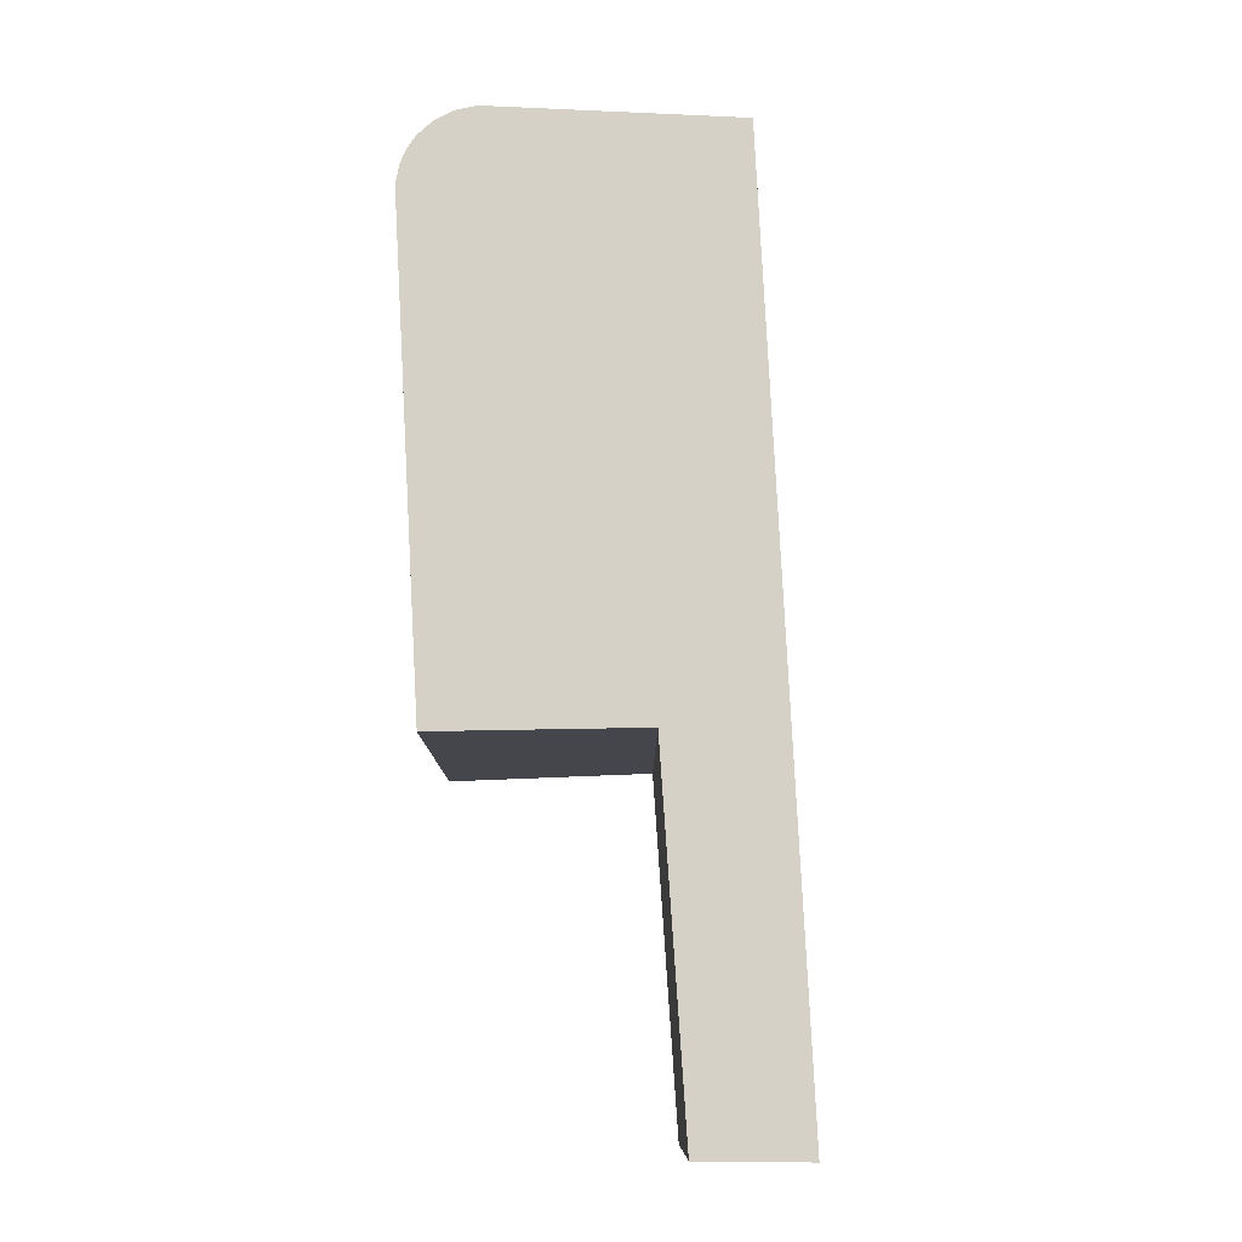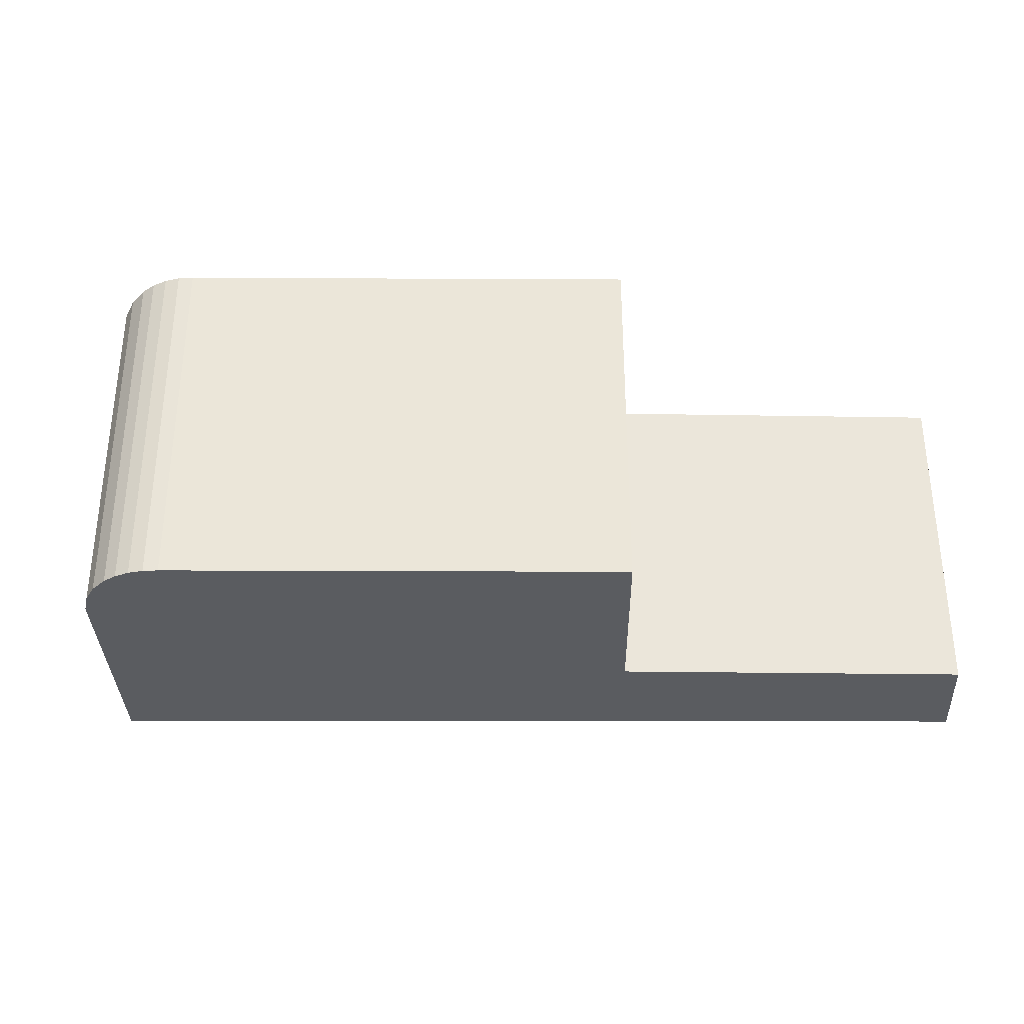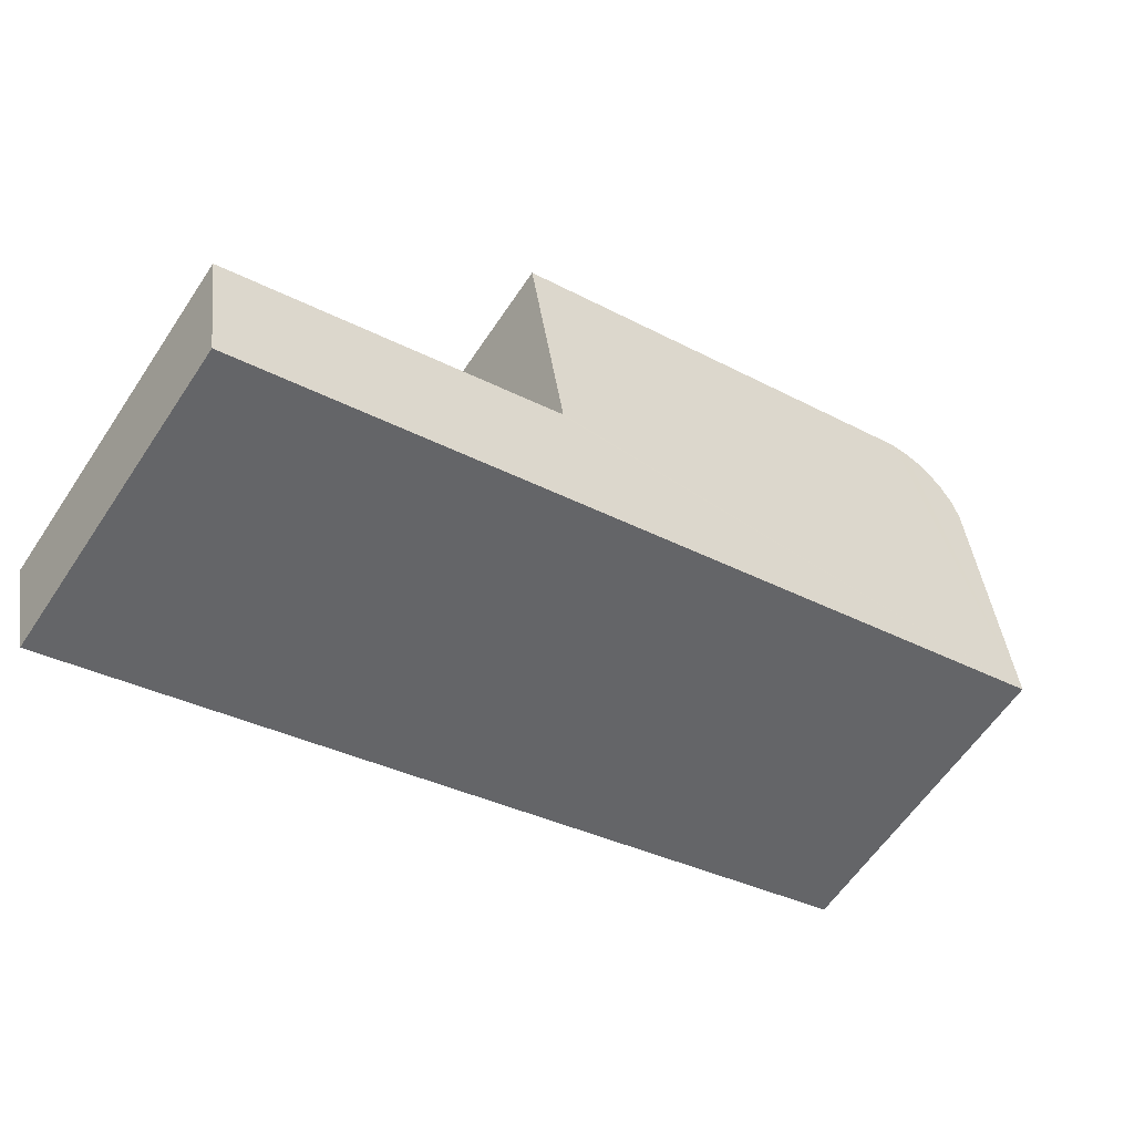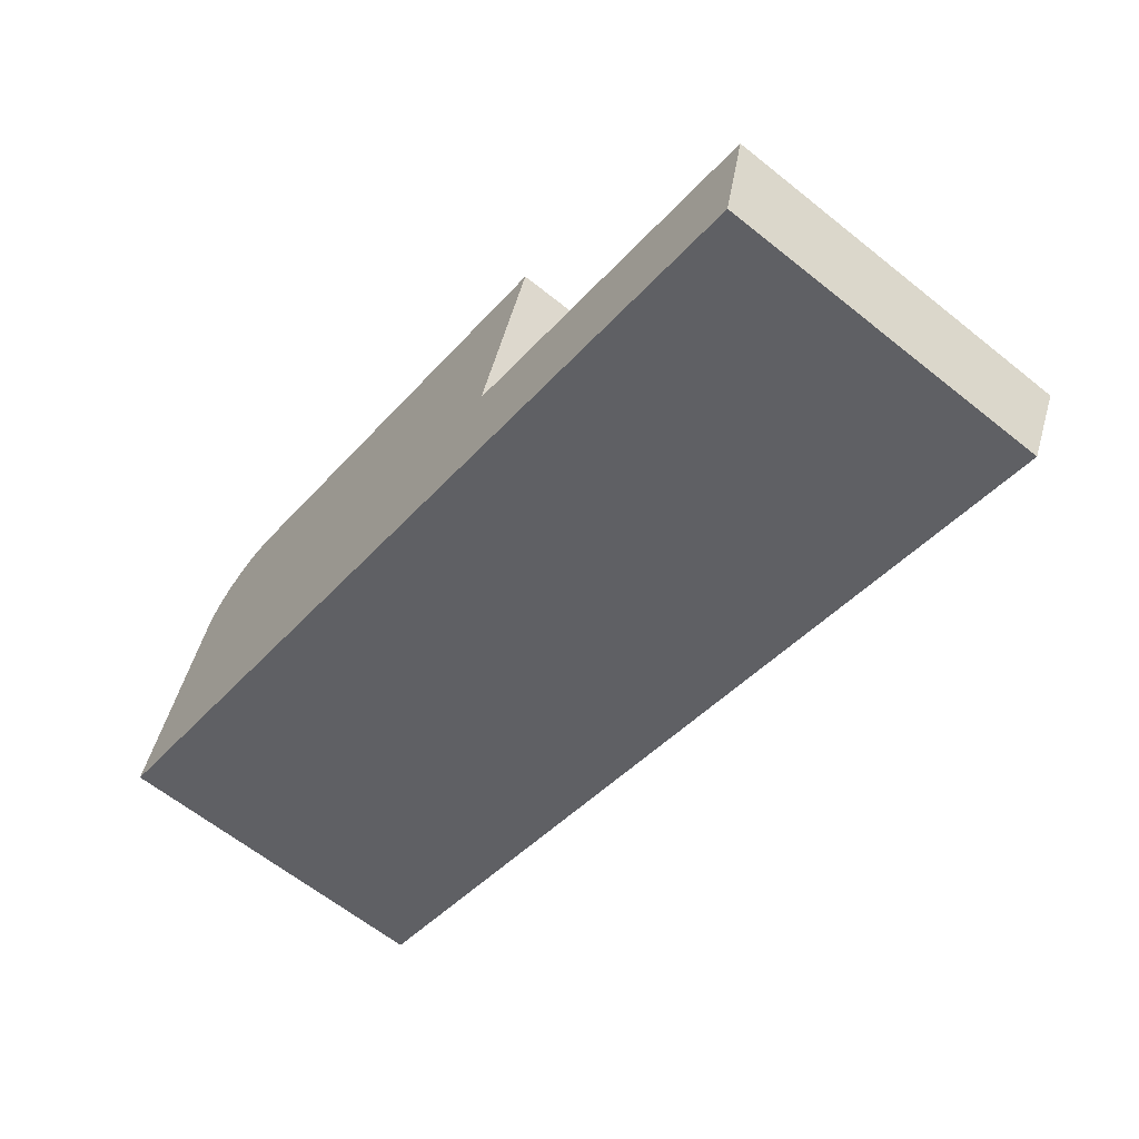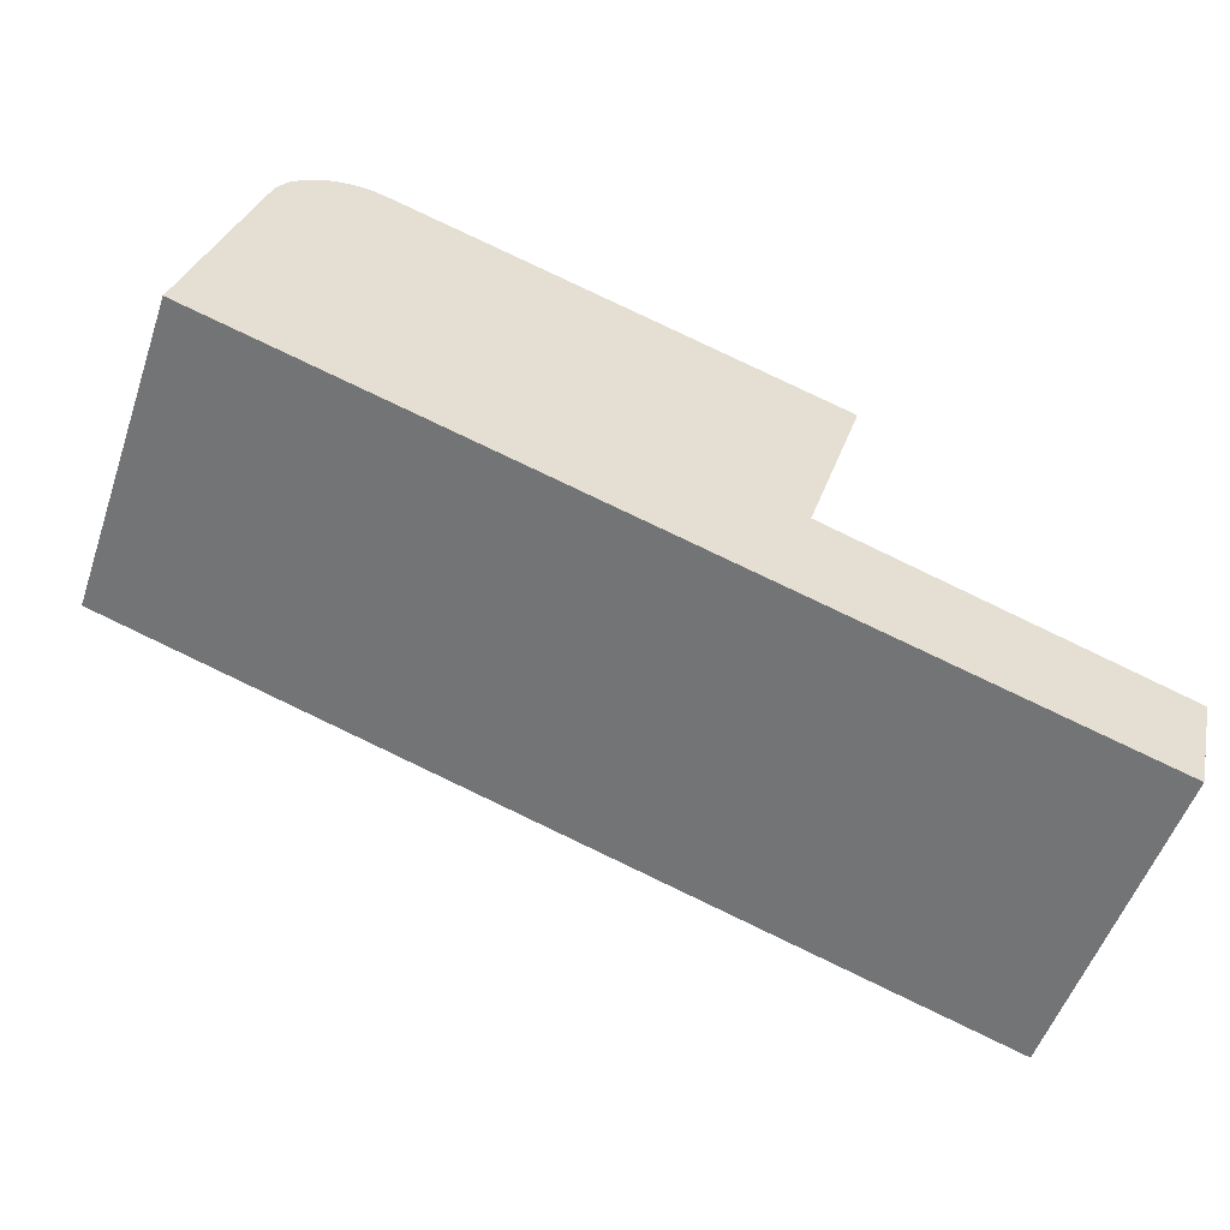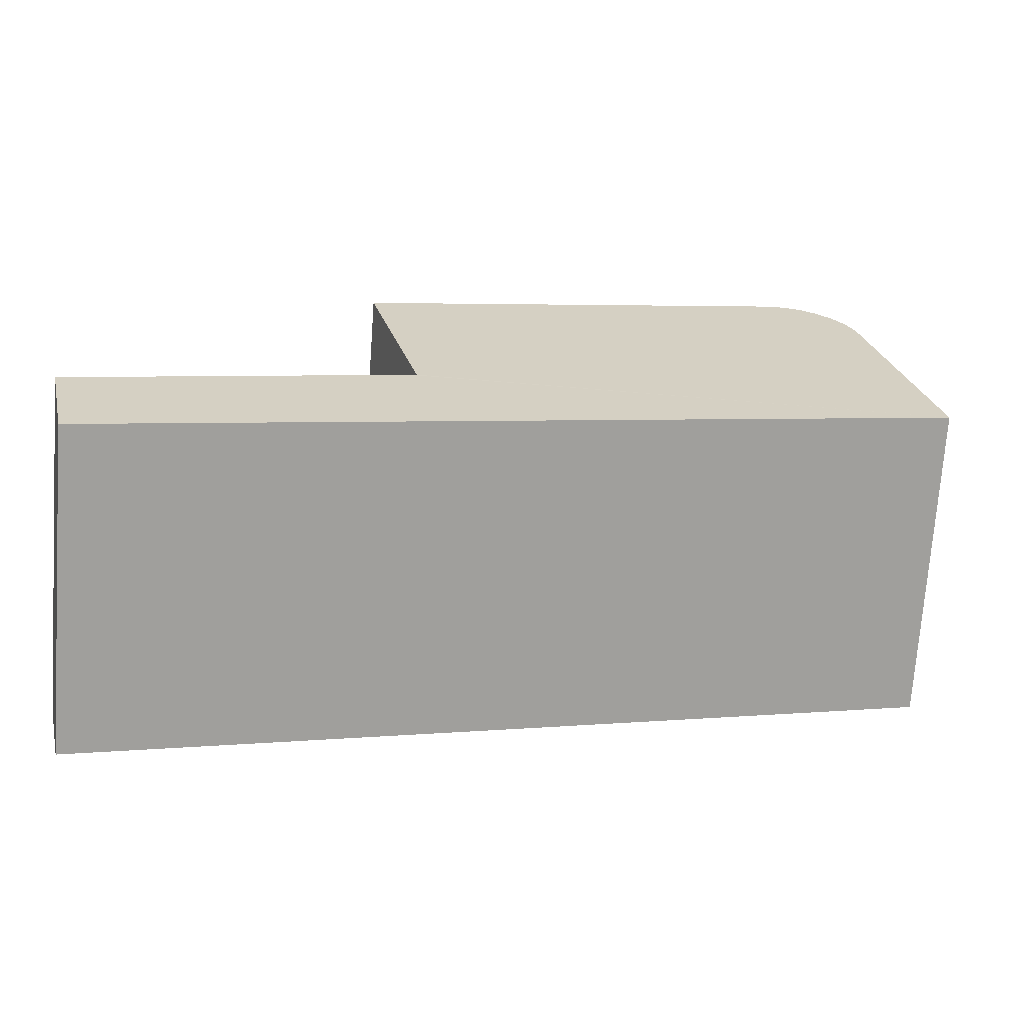
<metadata>
{"format":"obj","ext":"obj","renderer":"f3d","projection":"perspective","resolution":1024,"background":"white","views":[{"elev":79.8,"azim":104.5,"up":"+Y"},{"elev":-33.8,"azim":17.3,"up":"+Y"},{"elev":-61.0,"azim":146.3,"up":"+Z"},{"elev":-63.1,"azim":51.0,"up":"+Z"},{"elev":-53.7,"azim":-18.8,"up":"+Z"},{"elev":-73.3,"azim":175.9,"up":"+Z"}]}
</metadata>
<code>
v  0.957 5.771 3.43
v  1.448 5.924 4.263
v  1.731 5.964 4.431
v  1.215 5.877 4.03
v  1.048 5.825 3.746
v  11.93 5.194 -3.735
v  14.3 5.474 -2.67
v  13.89 5.194 -4.349
v  8.981 5.489 -0.903
v  8.49 5.194 -2.658
v  0 5.194 3.18e-16
v  8.867 5.49 -0.865
v  9.79 6.01 2.206
v  2.686 6.015 4.464
v  2.449 6.013 4.523
v  2.205 6.003 4.538
v  1.963 5.987 4.507
v  1.215 -2.468e-16 4.03
v  1.048 -2.294e-16 3.746
v  1.448 -2.61e-16 4.263
v  1.731 -2.713e-16 4.431
v  1.963 -2.76e-16 4.507
v  2.205 -2.779e-16 4.538
v  2.449 -2.77e-16 4.523
v  2.686 -2.733e-16 4.464
v  9.79 -1.351e-16 2.206
v  8.867 5.297e-17 -0.865
v  14.3 1.635e-16 -2.67
v  8.981 5.529e-17 -0.903
v  13.89 2.663e-16 -4.349
v  11.93 2.287e-16 -3.735
v  8.49 1.628e-16 -2.658
v  0 0 0
v  0.957 -2.1e-16 3.43
g defaultobject
f 1 2 3
f 2 1 4
f 4 1 5
f 6 7 8
f 7 6 9
f 9 6 10
f 9 10 11
f 9 11 12
f 12 11 13
f 13 11 14
f 14 11 15
f 15 11 16
f 16 11 17
f 17 11 1
f 17 1 3
f 5 18 4
f 18 5 19
f 4 20 2
f 20 4 18
f 2 21 3
f 21 2 20
f 3 22 17
f 22 3 21
f 17 23 16
f 23 17 22
f 16 24 15
f 24 16 23
f 15 25 14
f 25 15 24
f 25 13 14
f 13 25 26
f 27 9 12
f 9 27 7
f 7 27 28
f 28 27 29
f 26 12 13
f 12 26 27
f 28 8 7
f 8 28 30
f 30 6 8
f 6 30 10
f 10 30 31
f 10 31 11
f 11 31 32
f 11 32 33
f 1 19 5
f 19 1 11
f 19 11 34
f 34 11 33
f 28 31 30
f 31 28 29
f 31 29 32
f 32 29 33
f 33 29 27
f 33 27 26
f 33 26 25
f 33 25 34
f 34 25 24
f 34 24 23
f 34 23 22
f 34 22 21
f 34 21 20
f 34 20 19
f 19 20 18

</code>
